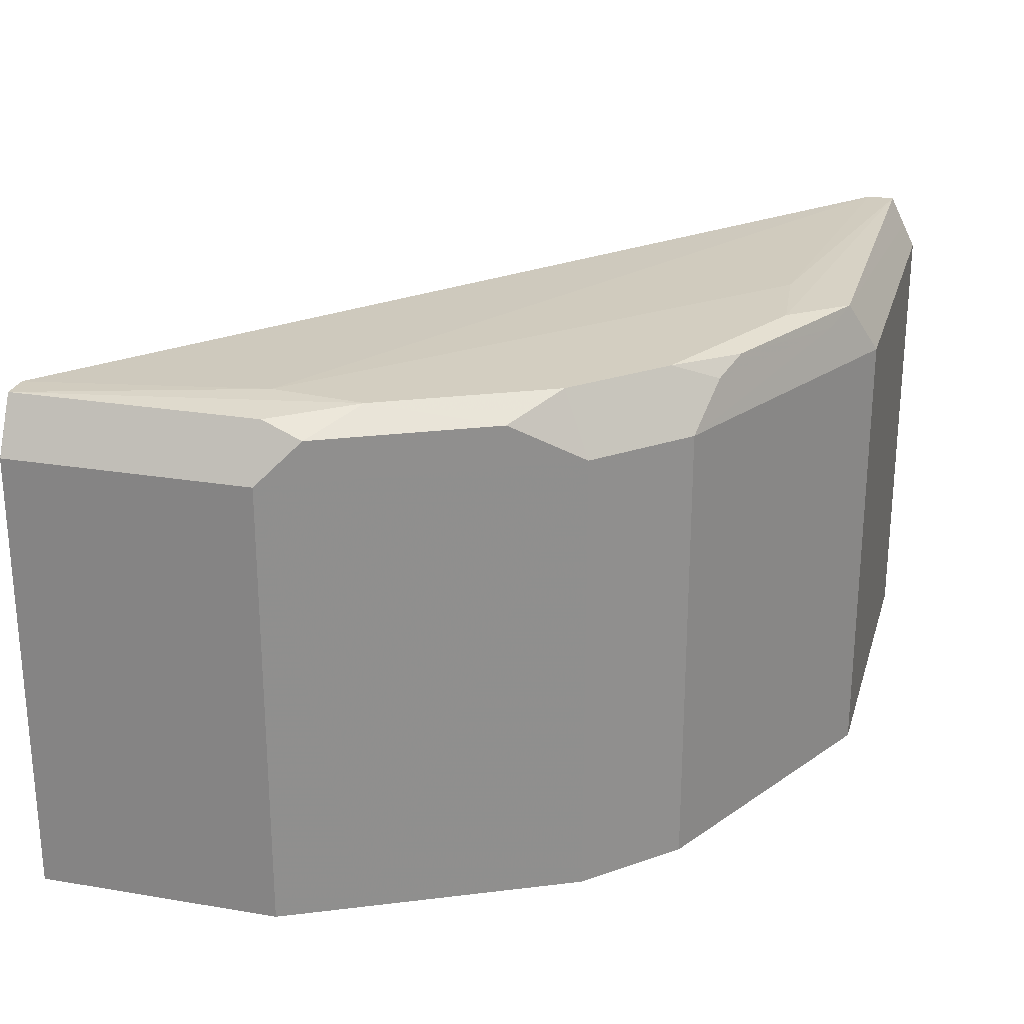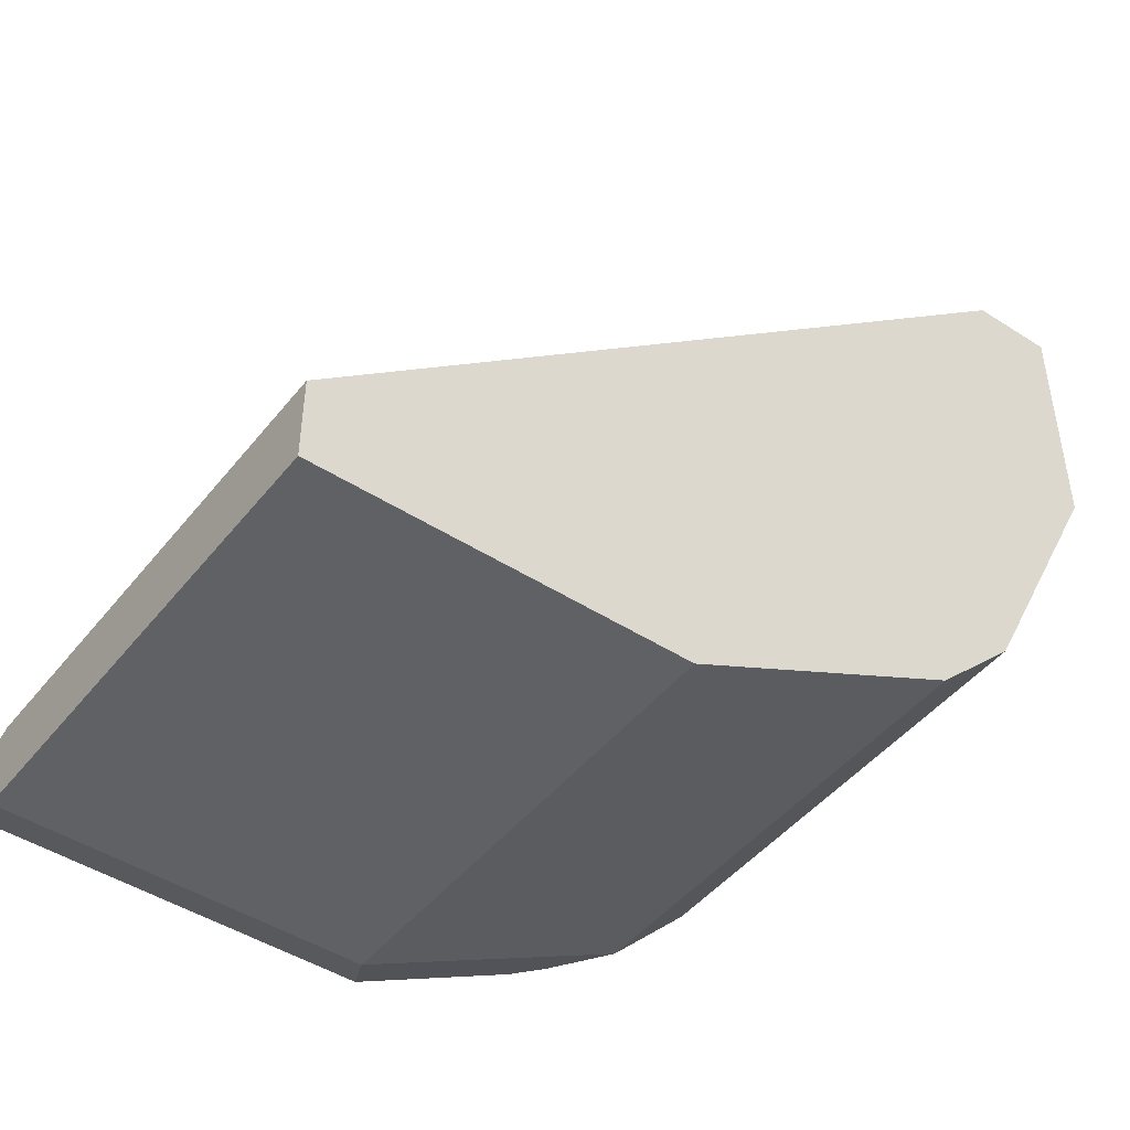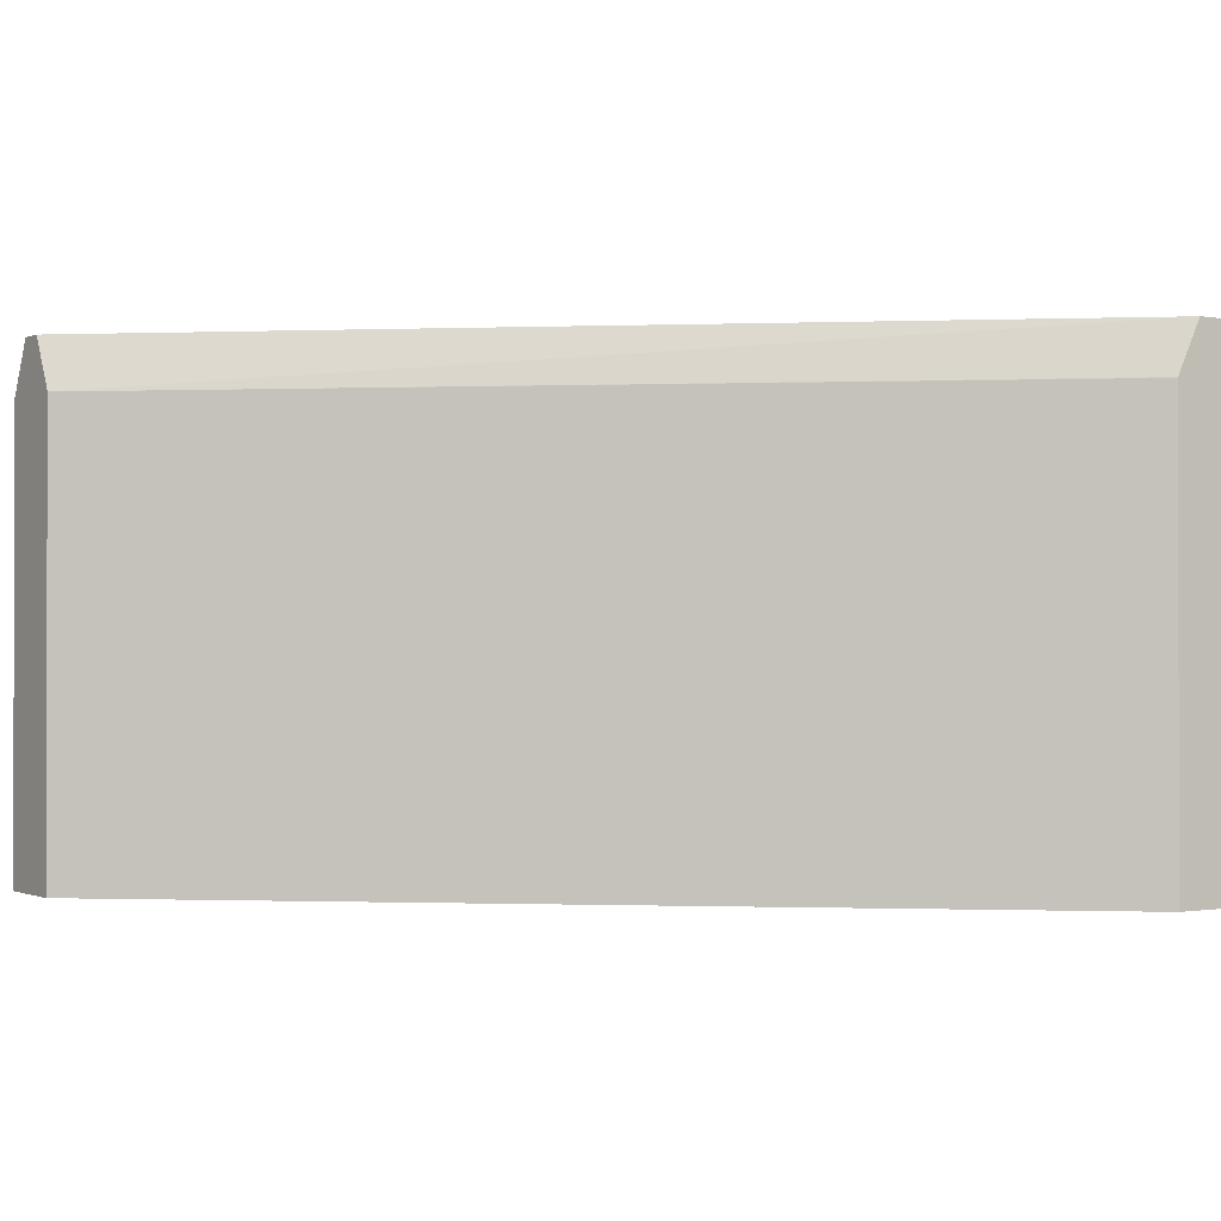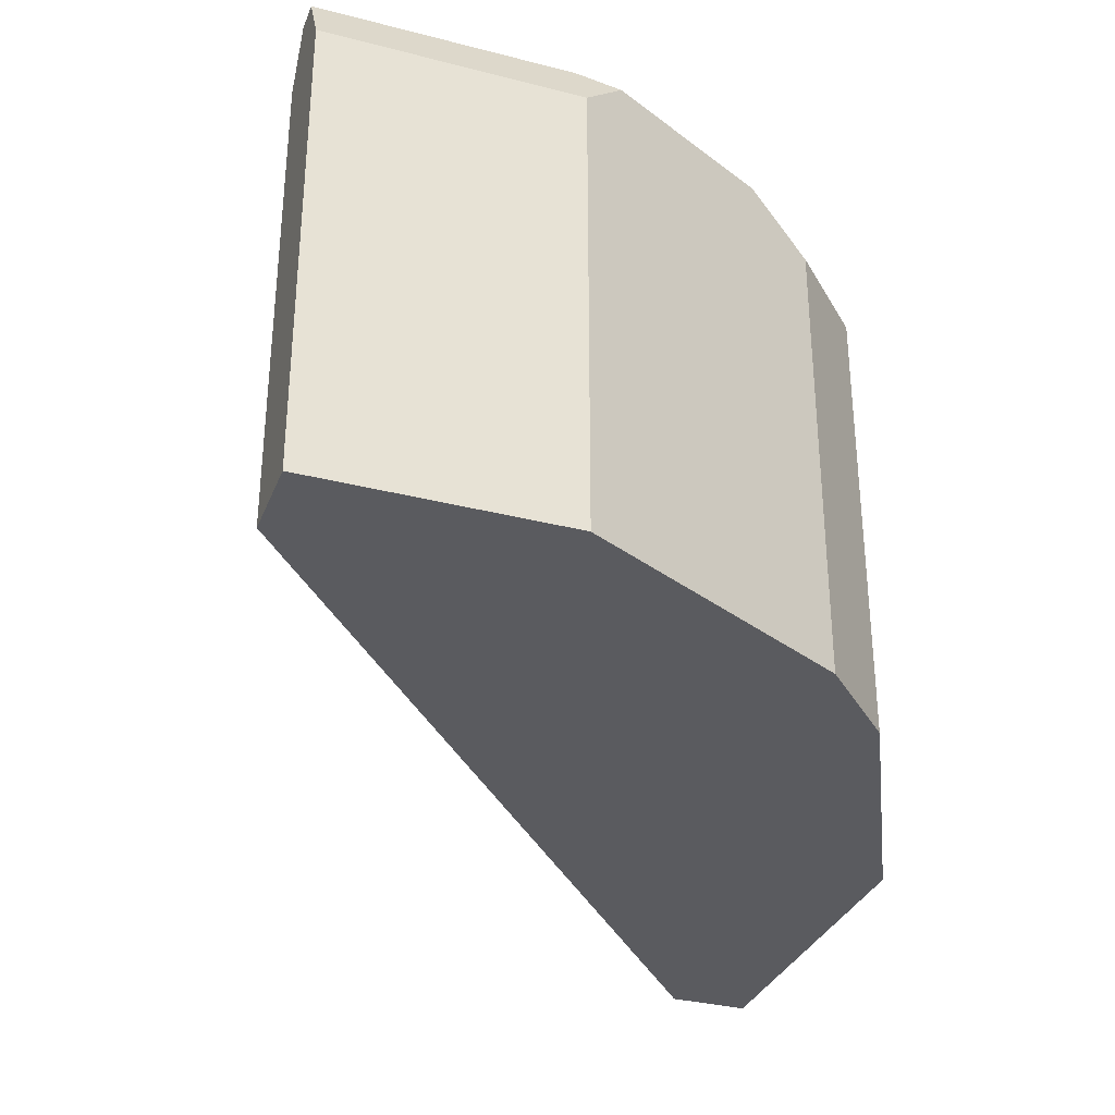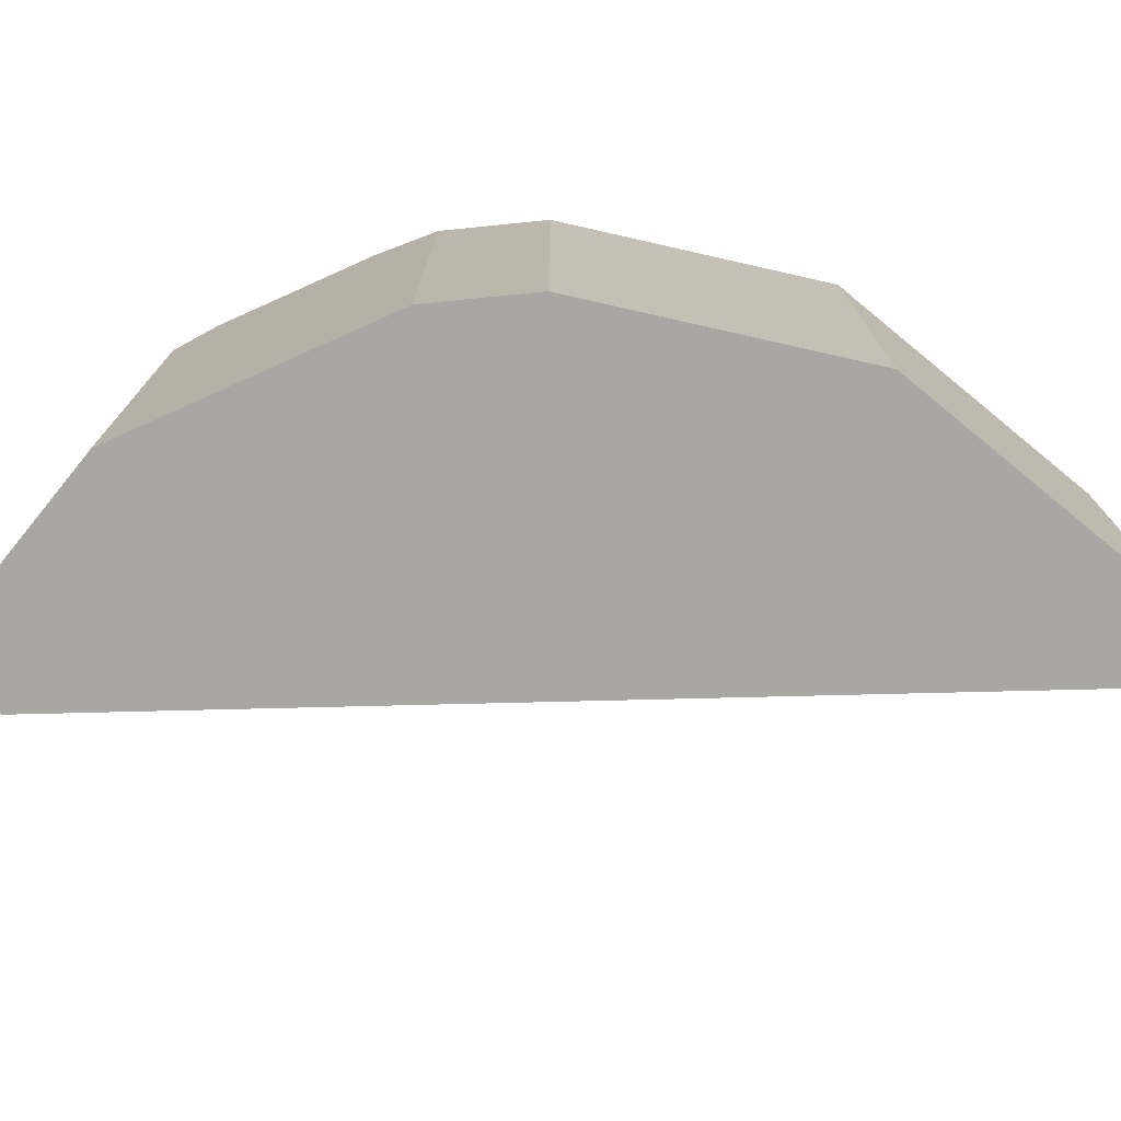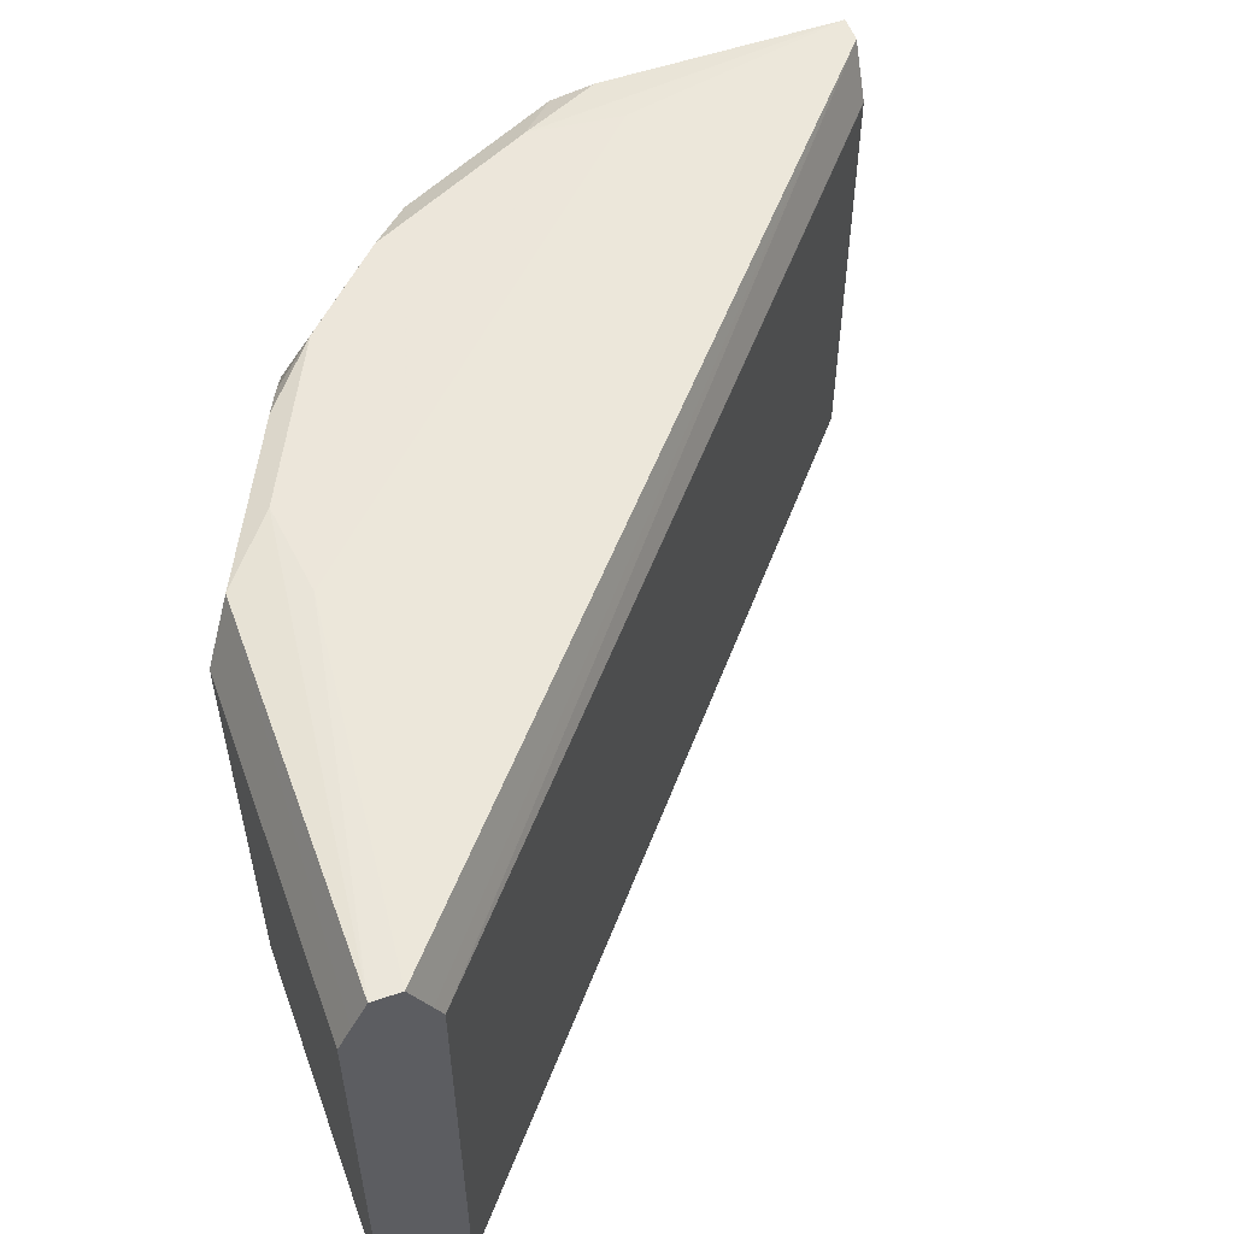
<metadata>
{"format":"obj","ext":"obj","renderer":"f3d","projection":"perspective","resolution":1024,"background":"white","views":[{"elev":25.0,"azim":-74.7,"up":"+Z"},{"elev":-46.2,"azim":143.7,"up":"+Y"},{"elev":-0.8,"azim":146.5,"up":"+Z"},{"elev":-32.9,"azim":-109.6,"up":"+Z"},{"elev":-74.5,"azim":-39.3,"up":"+Z"},{"elev":54.6,"azim":69.9,"up":"+Z"}]}
</metadata>
<code>
v -0.1437 3.126e-05 0.6294
v -0.1437 -0.04792 0.6294
v -0.1437 3.126e-05 0.7187
v -0.1278 3.126e-05 0.6294
v -0.1437 -0.04792 0.7187
v -0.1363 -0.0629 0.6294
v -0.1437 -1.097e-05 0.7187
v -0.1384 3.126e-05 0.7294
v -0.1278 3.126e-05 0.7187
v 0.02077 -0.1278 0.6294
v -0.1171 -0.1011 0.7187
v -0.1398 -0.0559 0.7267
v -0.1171 -0.1011 0.6294
v -0.1384 -0.04792 0.7294
v -0.1298 -0.0639 0.7307
v -0.1278 -0.04592 0.7307
v -0.1331 3.126e-05 0.7294
v -0.1278 3.126e-05 0.7188
v 0.02077 -0.1278 0.7187
v 0.02077 -0.1437 0.6294
v -0.1138 -0.09582 0.7307
v -0.1238 -0.08784 0.7267
v -0.1012 -0.1171 0.7187
v -0.1012 -0.1171 0.6294
v -0.04793 -0.1258 0.7307
v 0.02077 -0.1331 0.7294
v 0.02077 -0.1294 0.7219
v -0.04793 -0.1437 0.6294
v 0.02077 -0.1437 0.7187
v -0.09782 -0.1118 0.7307
v -0.09682 -0.1193 0.6294
v -0.06488 -0.1353 0.6294
v -0.05857 -0.1384 0.7187
v -0.05991 -0.1357 0.7267
v -0.09183 -0.1198 0.7267
v -0.06588 -0.1278 0.7307
v 0.02077 -0.1384 0.7294
v -0.04793 -0.1437 0.7187
v -0.05424 -0.1406 0.6294
v 0.02077 -0.1413 0.7235
v -0.08517 -0.1224 0.7294
v -0.05324 -0.1384 0.7294
f 17 26 27
f 17 27 19
f 17 19 18
f 23 24 31
f 20 38 28
f 16 26 17
f 38 40 42
f 20 29 38
f 16 25 26
f 15 21 30
f 15 36 25
f 15 30 36
f 15 22 21
f 12 22 15
f 12 15 14
f 11 30 21
f 11 23 30
f 15 25 16
f 23 31 32
f 37 42 40
f 23 33 34
f 11 24 23
f 36 42 37
f 34 41 35
f 34 42 41
f 34 38 42
f 33 38 34
f 32 38 33
f 32 39 38
f 30 42 36
f 30 41 42
f 30 35 41
f 29 40 38
f 28 38 39
f 25 37 26
f 25 36 37
f 23 35 30
f 23 34 35
f 23 32 33
f 11 13 24
f 4 19 10
f 11 21 22
f 1 24 13
f 1 31 24
f 1 32 31
f 1 39 32
f 1 28 39
f 1 20 28
f 1 10 20
f 1 13 6
f 1 4 10
f 1 18 9
f 1 17 18
f 1 8 17
f 1 3 8
f 1 7 3
f 1 5 7
f 11 22 12
f 1 9 4
f 1 6 2
f 1 2 5
f 3 7 8
f 10 29 20
f 10 40 29
f 10 37 40
f 10 26 37
f 10 27 26
f 2 6 5
f 9 18 19
f 8 16 17
f 10 19 27
f 8 14 15
f 8 12 14
f 7 12 8
f 6 13 11
f 5 12 7
f 5 11 12
f 5 6 11
f 4 9 19
f 8 15 16

</code>
